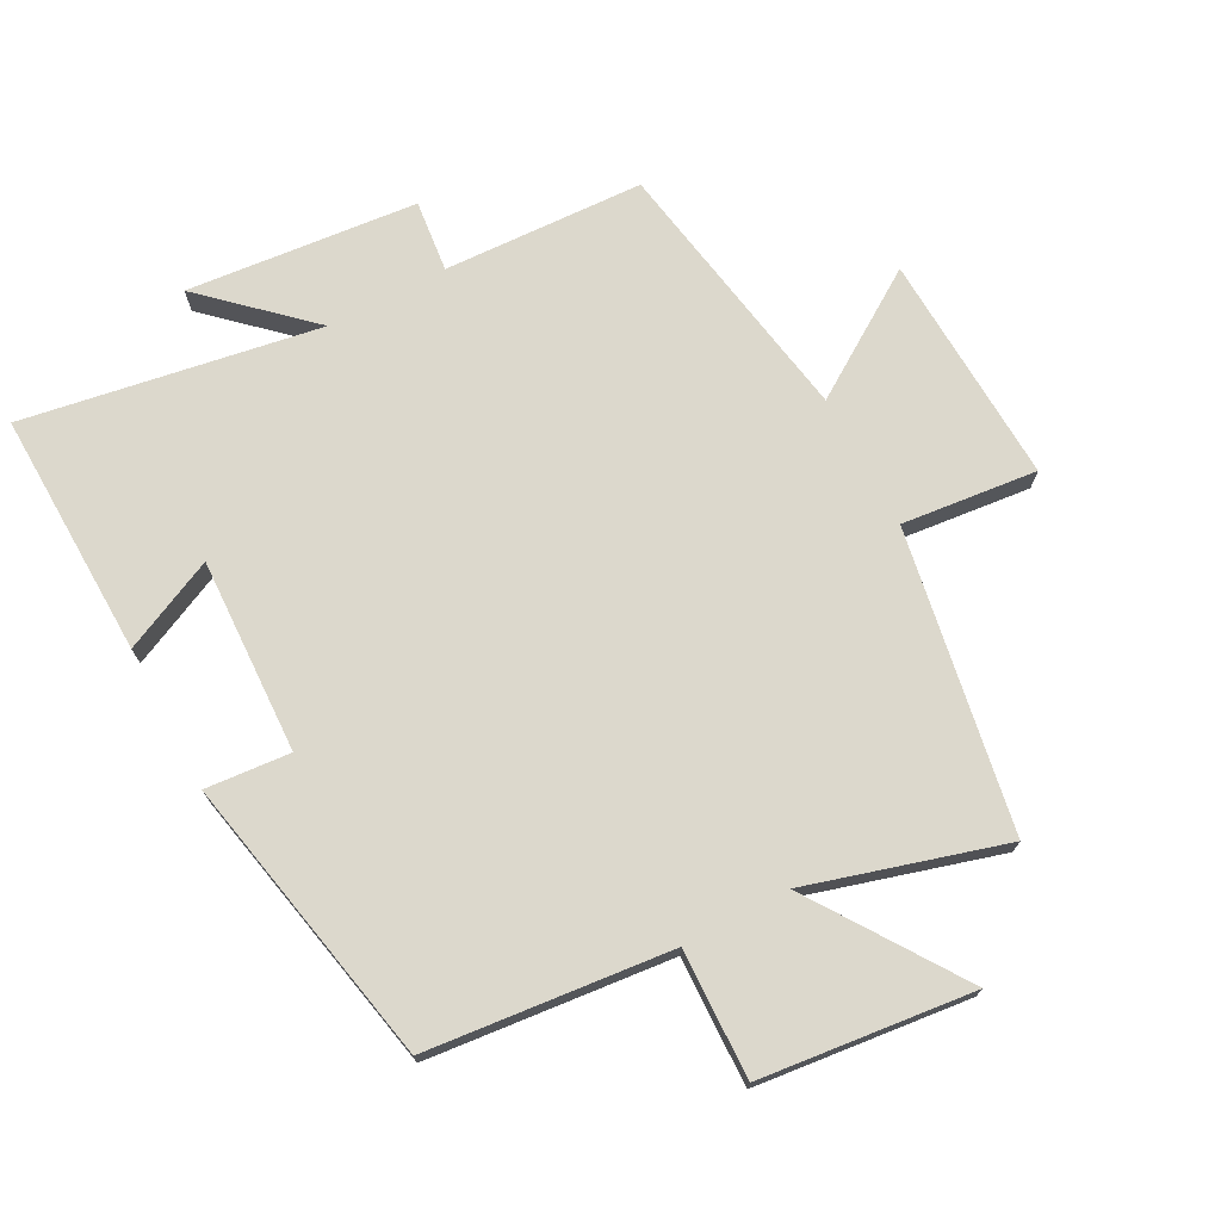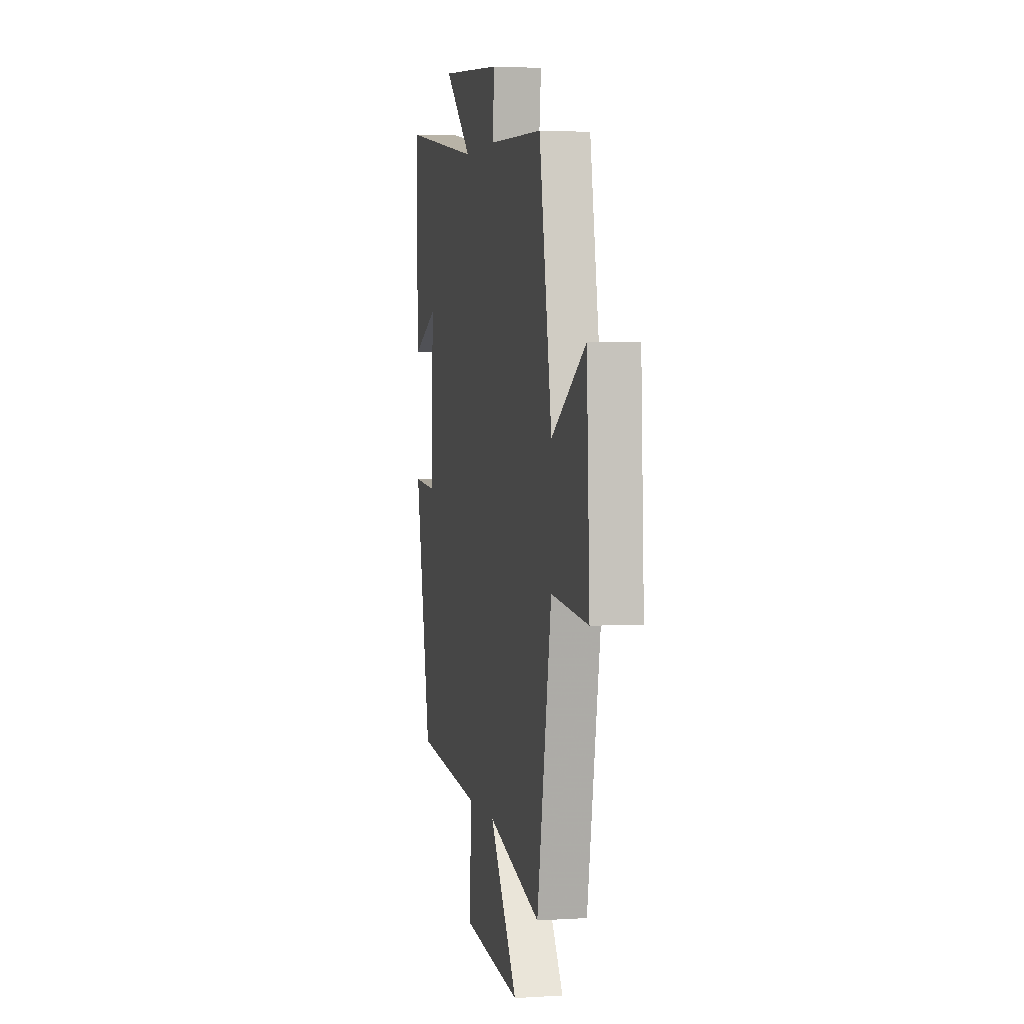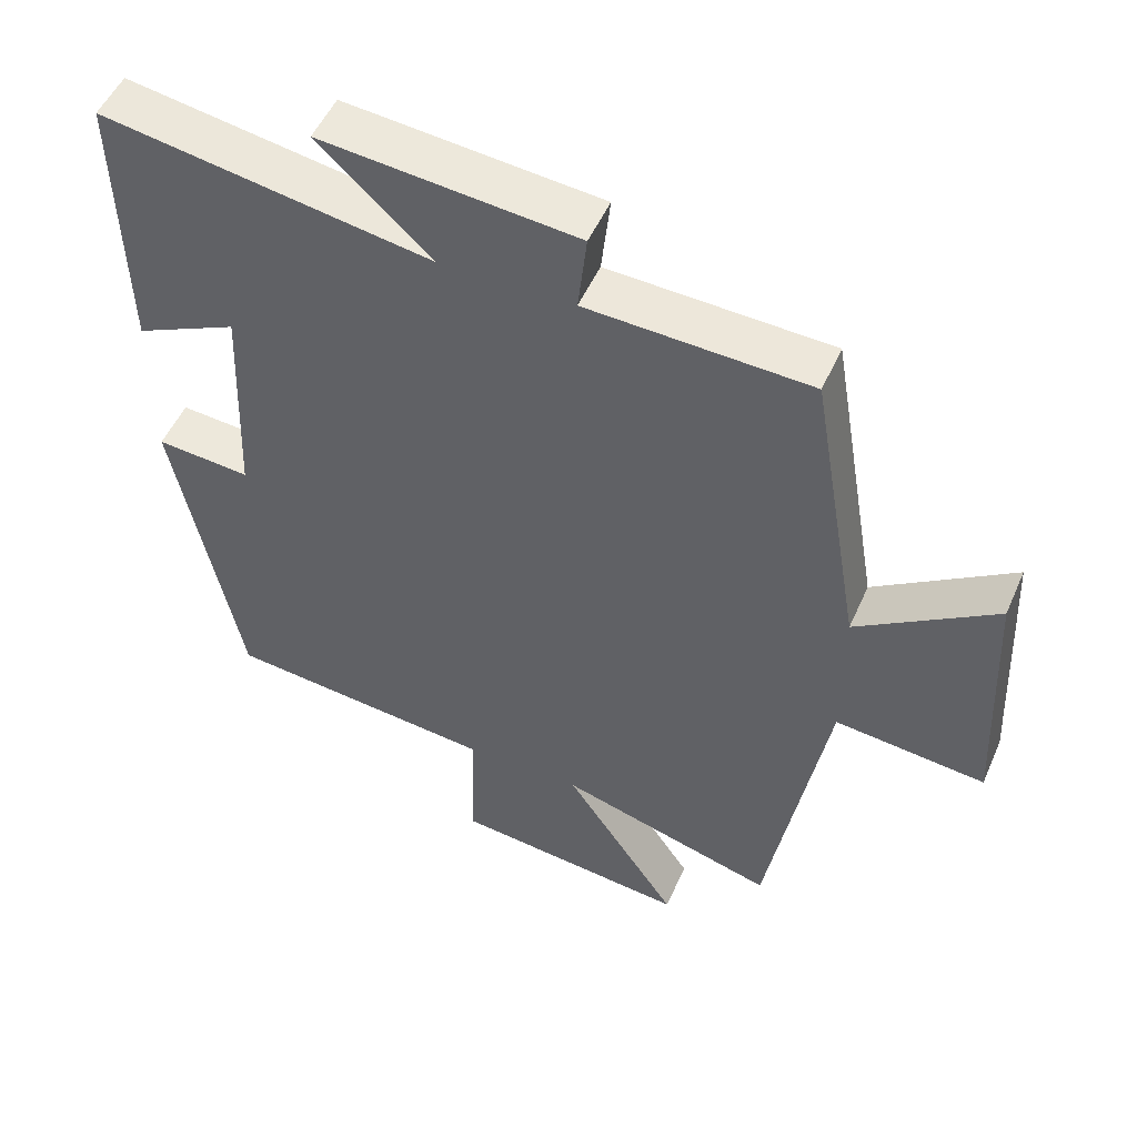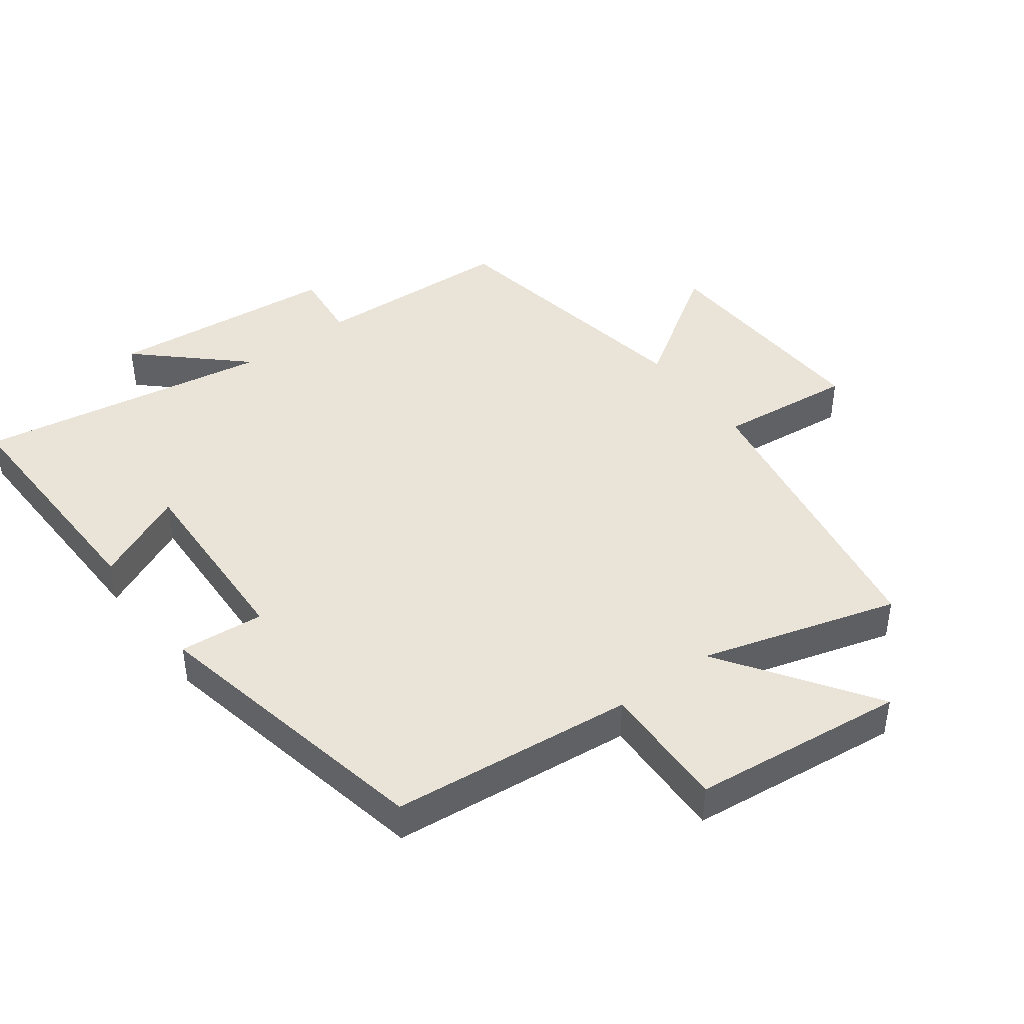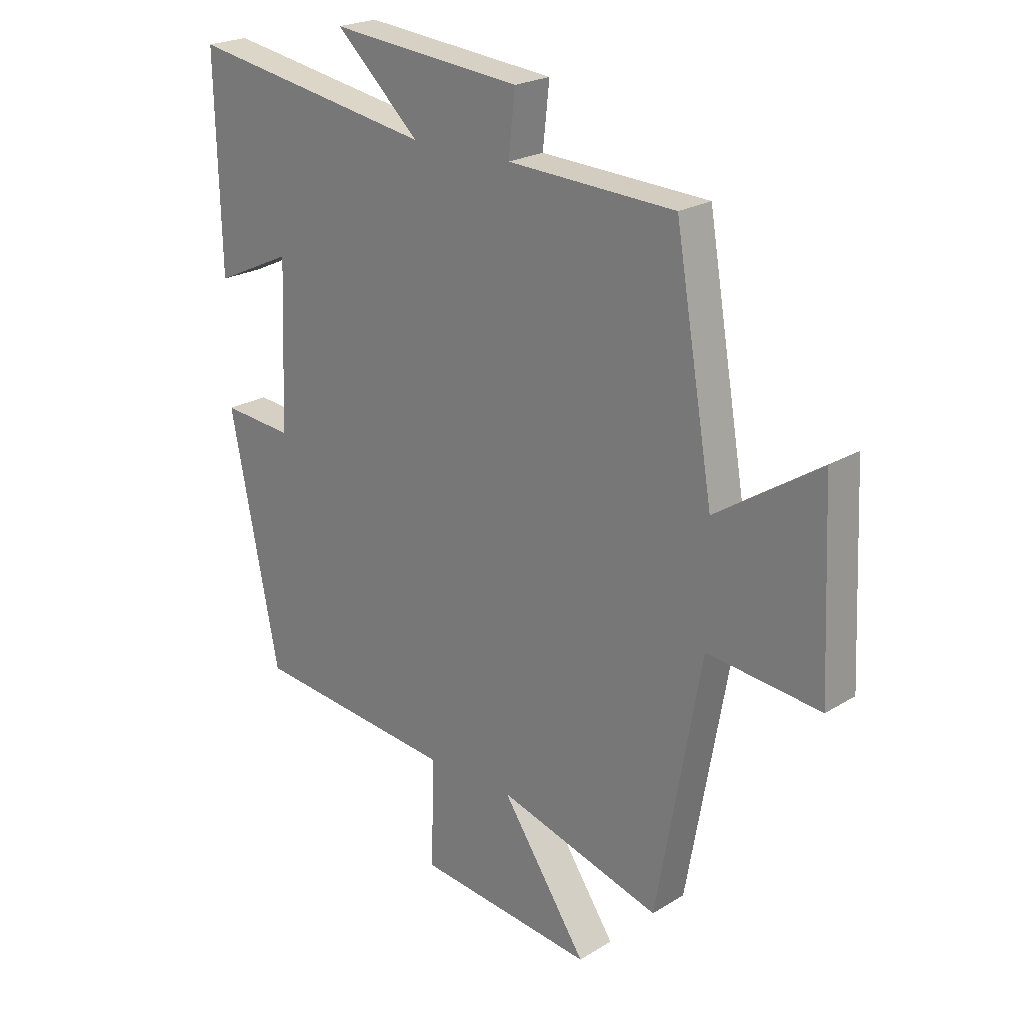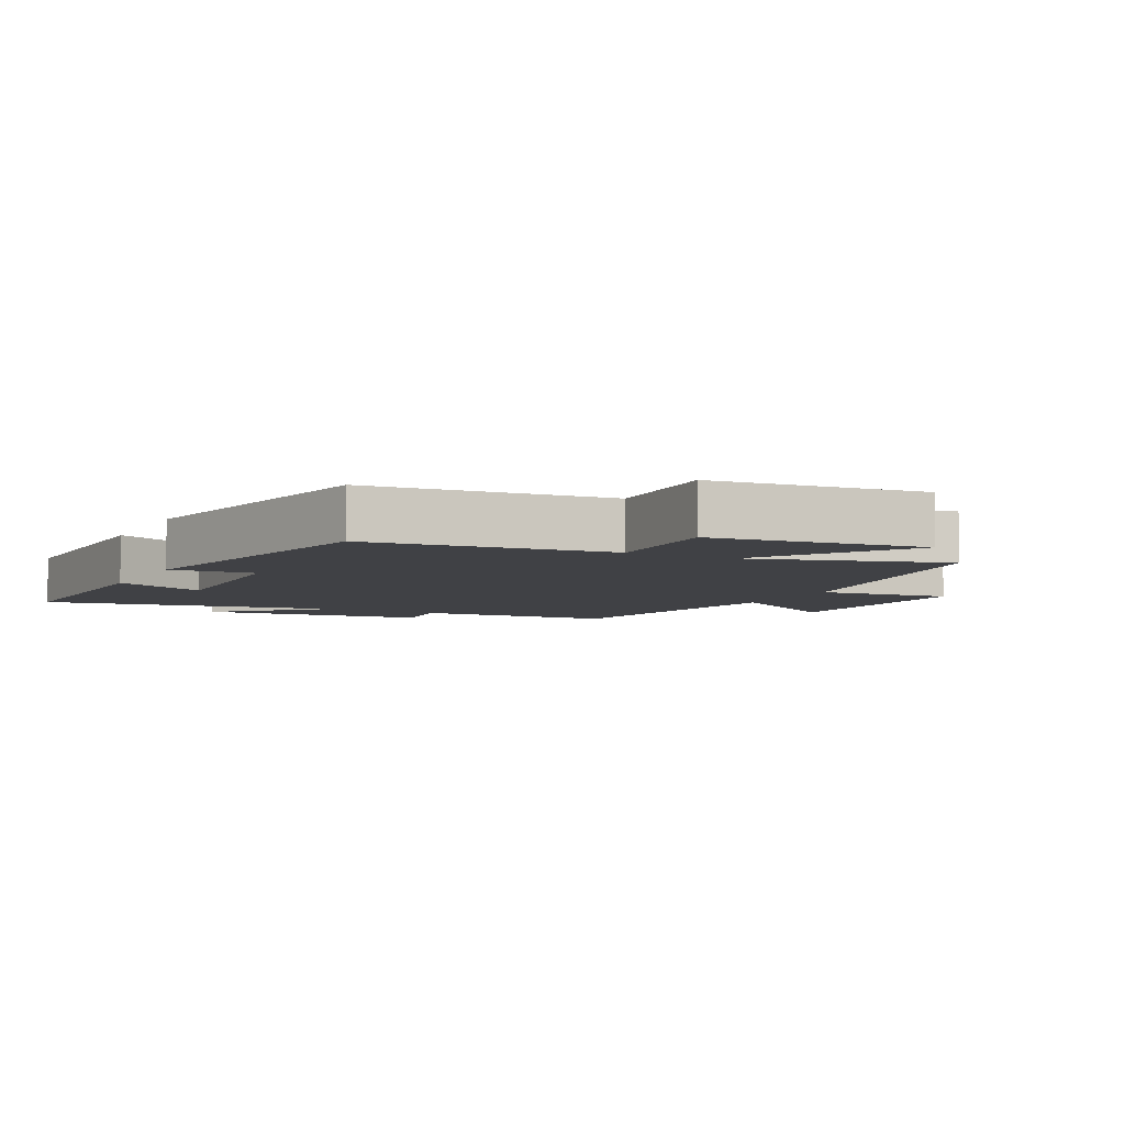
<metadata>
{"format":"obj","ext":"obj","renderer":"f3d","projection":"perspective","resolution":1024,"background":"white","views":[{"elev":72.7,"azim":151.9,"up":"+Y"},{"elev":3.1,"azim":-102.4,"up":"+Z"},{"elev":51.1,"azim":-156.7,"up":"+Z"},{"elev":43.3,"azim":143.2,"up":"+Y"},{"elev":22.4,"azim":-136.7,"up":"+Z"},{"elev":-5.8,"azim":153.2,"up":"+Y"}]}
</metadata>
<code>
v 0.411 0.07 -0.462
v 0.041 0.07 -0.5
v 0.047 0.07 -0.695
v -0.277 0.07 -0.731
v -0.121 0.07 -0.5
v -0.419 0.07 -0.587
v -0.5 0.07 -0.131
v -0.706 0.07 -0.153
v -0.69 0.07 0.199
v -0.5 0.07 0.075
v -0.43 0.07 0.486
v -0.125 0.07 0.5
v -0.137 0.07 0.609
v 0.213 0.07 0.643
v 0.059 0.07 0.5
v 0.509 0.07 0.576
v 0.5 0.07 0.202
v 0.359 0.07 0.267
v 0.371 0.07 -0.029
v 0.5 0.07 -0.018
v 0.411 0 -0.462
v 0.041 0 -0.5
v 0.047 0 -0.695
v -0.277 0 -0.731
v -0.121 0 -0.5
v -0.419 0 -0.587
v -0.5 0 -0.131
v -0.706 0 -0.153
v -0.69 0 0.199
v -0.5 0 0.075
v -0.43 0 0.486
v -0.125 0 0.5
v -0.137 0 0.609
v 0.213 0 0.643
v 0.059 0 0.5
v 0.509 0 0.576
v 0.5 0 0.202
v 0.359 0 0.267
v 0.371 0 -0.029
v 0.5 0 -0.018
f 19 20 1 2
f 18 19 2
f 15 16 17 18
f 15 18 2
f 12 13 14 15
f 12 15 2
f 11 12 2
f 10 11 2
f 7 8 9 10
f 5 6 7 10
f 5 10 2 3
f 3 4 5
f 22 21 40 39
f 22 39 38
f 38 37 36 35
f 22 38 35
f 35 34 33 32
f 22 35 32
f 22 32 31
f 22 31 30
f 30 29 28 27
f 30 27 26 25
f 23 22 30 25
f 25 24 23
f 1 21 22 2
f 2 22 23 3
f 3 23 24 4
f 4 24 25 5
f 5 25 26 6
f 6 26 27 7
f 7 27 28 8
f 8 28 29 9
f 9 29 30 10
f 10 30 31 11
f 11 31 32 12
f 12 32 33 13
f 13 33 34 14
f 14 34 35 15
f 15 35 36 16
f 16 36 37 17
f 17 37 38 18
f 18 38 39 19
f 19 39 40 20
f 20 40 21 1

</code>
